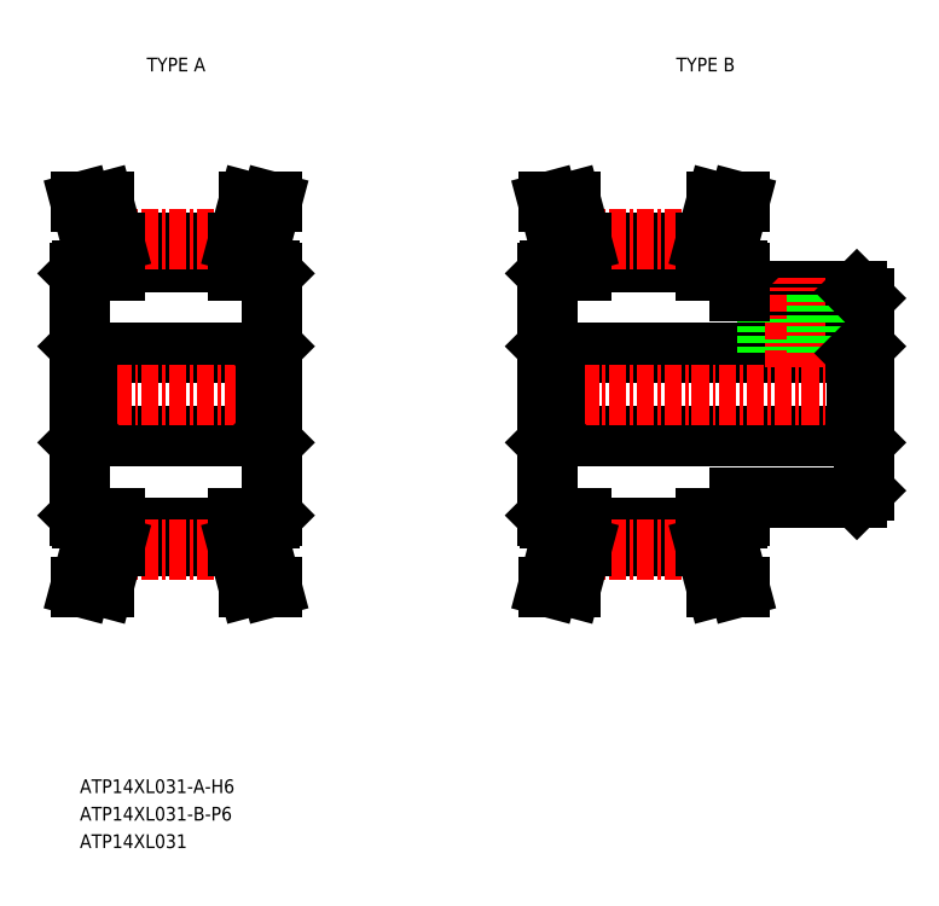
<metadata>
{"format":"dxf","ext":"dxf","renderer":"ezdxf+matplotlib","layout":"modelspace","background":"white","min_lineweight":24,"dpi":150}
</metadata>
<code>
0
SECTION
2
ENTITIES
0
TEXT
8
0
10
-217
20
8.378
30
0
40
1
1
ATP14XL031-A-H6
7
MISUMI
0
LINE
8
0
10
-216.5
20
34.38
30
0
11
-203.5
21
34.38
31
0
0
LINE
8
0
10
-216.5
20
40.38
30
0
11
-203.5
21
40.38
31
0
0
LINE
8
0
10
-214.5
20
26.31
30
0
11
-205.5
21
26.31
31
0
0
LINE
8
0
10
-214.5
20
47.04
30
0
11
-205.5
21
47.04
31
0
0
LINE
8
0
10
-214.5
20
27.71
30
0
11
-205.5
21
27.71
31
0
0
LINE
8
0
10
-214.5
20
48.44
30
0
11
-205.5
21
48.44
31
0
0
LINE
8
CENTER
10
-214.5
20
48.7
30
0
11
-205.5
21
48.7
31
0
0
LINE
8
CENTER
10
-214.5
20
26.06
30
0
11
-205.5
21
26.06
31
0
0
LINE
8
CENTER
10
-218.5
20
37.38
30
0
11
-201.5
21
37.38
31
0
0
LINE
8
0
10
-214.5
20
26.31
30
0
11
-215.3
21
23.38
31
0
0
LINE
8
0
10
-216.1
20
26.52
30
0
11
-216.9
21
23.38
31
0
0
LINE
8
0
10
-216.9
20
23.38
30
0
11
-215.3
21
23.38
31
0
0
LINE
8
0
10
-216.1
20
48.23
30
0
11
-216.9
21
51.38
31
0
0
LINE
8
0
10
-214.5
20
48.44
30
0
11
-215.3
21
51.38
31
0
0
LINE
8
0
10
-216.5
20
40.38
30
0
11
-216.5
21
34.38
31
0
0
LINE
8
0
10
-217
20
28.58
30
0
11
-217
21
46.18
31
0
0
LINE
8
0
10
-216.8
20
28.38
30
0
11
-214.5
21
28.38
31
0
0
LINE
8
0
10
-217
20
28.58
30
0
11
-216.8
21
28.38
31
0
0
LINE
8
0
10
-216.1
20
28.38
30
0
11
-216.1
21
26.52
31
0
0
LINE
8
0
10
-214.5
20
26.31
30
0
11
-214.5
21
28.38
31
0
0
LINE
8
0
10
-217
20
33.88
30
0
11
-216.5
21
34.38
31
0
0
LINE
8
0
10
-217
20
40.88
30
0
11
-216.5
21
40.38
31
0
0
LINE
8
0
10
-216.8
20
46.38
30
0
11
-214.5
21
46.38
31
0
0
LINE
8
0
10
-217
20
46.18
30
0
11
-216.8
21
46.38
31
0
0
LINE
8
0
10
-216.1
20
46.38
30
0
11
-216.1
21
48.23
31
0
0
LINE
8
0
10
-214.5
20
46.38
30
0
11
-214.5
21
48.44
31
0
0
LINE
8
0
10
-216.9
20
51.38
30
0
11
-215.3
21
51.38
31
0
0
TEXT
8
0
10
-212.8
20
60.88
30
0
40
1
1
TYPE A
7
MISUMI
72
     1
11
-210
21
61.38
31
0
73
     2
0
TEXT
8
0
10
-174.3
20
60.88
30
0
40
1
1
TYPE B
7
MISUMI
72
     1
11
-171.5
21
61.38
31
0
73
     2
0
LINE
8
0
10
-182.5
20
34.38
30
0
11
-160.5
21
34.38
31
0
0
LINE
8
0
10
-182.5
20
40.38
30
0
11
-160.5
21
40.38
31
0
0
LINE
8
0
10
-180.5
20
26.31
30
0
11
-171.5
21
26.31
31
0
0
LINE
8
0
10
-180.5
20
47.04
30
0
11
-171.5
21
47.04
31
0
0
LINE
8
0
10
-180.5
20
27.71
30
0
11
-171.5
21
27.71
31
0
0
LINE
8
0
10
-180.5
20
48.44
30
0
11
-171.5
21
48.44
31
0
0
LINE
8
CENTER
10
-180.5
20
48.7
30
0
11
-171.5
21
48.7
31
0
0
LINE
8
CENTER
10
-180.5
20
26.06
30
0
11
-171.5
21
26.06
31
0
0
LINE
8
CENTER
10
-184.5
20
37.38
30
0
11
-158.5
21
37.38
31
0
0
LINE
8
0
10
-180.5
20
26.31
30
0
11
-181.3
21
23.38
31
0
0
LINE
8
0
10
-182.1
20
26.52
30
0
11
-182.9
21
23.38
31
0
0
LINE
8
0
10
-182.9
20
23.38
30
0
11
-181.3
21
23.38
31
0
0
LINE
8
0
10
-182.1
20
48.23
30
0
11
-182.9
21
51.38
31
0
0
LINE
8
0
10
-180.5
20
48.44
30
0
11
-181.3
21
51.38
31
0
0
LINE
8
0
10
-182.5
20
40.38
30
0
11
-182.5
21
34.38
31
0
0
LINE
8
0
10
-183
20
28.58
30
0
11
-183
21
46.18
31
0
0
LINE
8
0
10
-182.8
20
28.38
30
0
11
-180.5
21
28.38
31
0
0
LINE
8
0
10
-183
20
28.58
30
0
11
-182.8
21
28.38
31
0
0
LINE
8
0
10
-182.1
20
28.38
30
0
11
-182.1
21
26.52
31
0
0
LINE
8
0
10
-180.5
20
26.31
30
0
11
-180.5
21
28.38
31
0
0
LINE
8
0
10
-183
20
33.88
30
0
11
-182.5
21
34.38
31
0
0
LINE
8
0
10
-183
20
40.88
30
0
11
-182.5
21
40.38
31
0
0
LINE
8
0
10
-182.8
20
46.38
30
0
11
-180.5
21
46.38
31
0
0
LINE
8
0
10
-183
20
46.18
30
0
11
-182.8
21
46.38
31
0
0
LINE
8
0
10
-182.1
20
46.38
30
0
11
-182.1
21
48.23
31
0
0
LINE
8
0
10
-180.5
20
46.38
30
0
11
-180.5
21
48.44
31
0
0
LINE
8
0
10
-182.9
20
51.38
30
0
11
-181.3
21
51.38
31
0
0
LINE
8
0
10
-171.5
20
26.31
30
0
11
-170.7
21
23.38
31
0
0
LINE
8
0
10
-169.9
20
26.52
30
0
11
-169
21
23.38
31
0
0
LINE
8
0
10
-169
20
23.38
30
0
11
-170.7
21
23.38
31
0
0
LINE
8
0
10
-169.9
20
48.23
30
0
11
-169
21
51.38
31
0
0
LINE
8
0
10
-171.5
20
48.44
30
0
11
-170.7
21
51.38
31
0
0
LINE
8
0
10
-160.5
20
40.38
30
0
11
-160.5
21
34.38
31
0
0
LINE
8
0
10
-160
20
30.38
30
0
11
-160
21
44.38
31
0
0
LINE
8
0
10
-169
20
29.88
30
0
11
-160.5
21
29.88
31
0
0
LINE
8
0
10
-169.2
20
28.38
30
0
11
-169
21
28.58
31
0
0
LINE
8
0
10
-171.5
20
28.38
30
0
11
-169.2
21
28.38
31
0
0
LINE
8
0
10
-169.9
20
28.38
30
0
11
-169.9
21
26.52
31
0
0
LINE
8
0
10
-171.5
20
26.31
30
0
11
-171.5
21
28.38
31
0
0
LINE
8
0
10
-169
20
28.58
30
0
11
-169
21
29.88
31
0
0
LINE
8
0
10
-160.5
20
29.88
30
0
11
-160
21
30.38
31
0
0
LINE
8
0
10
-160.5
20
34.38
30
0
11
-160
21
33.88
31
0
0
LINE
8
0
10
-169
20
44.88
30
0
11
-160.5
21
44.88
31
0
0
LINE
8
0
10
-167
20
40.38
30
0
11
-167
21
44.88
31
0
0
LINE
8
0
10
-166.6
20
40.38
30
0
11
-166.6
21
44.88
31
0
0
LINE
8
CENTER
10
-165
20
39.38
30
0
11
-165
21
45.88
31
0
0
LINE
8
0
10
-169
20
44.88
30
0
11
-169
21
46.18
31
0
0
LINE
8
0
10
-171.5
20
46.38
30
0
11
-169.2
21
46.38
31
0
0
LINE
8
0
10
-171.5
20
46.38
30
0
11
-171.5
21
48.44
31
0
0
LINE
8
0
10
-169.9
20
46.38
30
0
11
-169.9
21
48.23
31
0
0
LINE
8
0
10
-169
20
46.18
30
0
11
-169.2
21
46.38
31
0
0
LINE
8
0
10
-163.3
20
40.38
30
0
11
-163.3
21
44.88
31
0
0
LINE
8
0
10
-163
20
40.38
30
0
11
-163
21
44.88
31
0
0
LINE
8
0
10
-160.5
20
40.38
30
0
11
-160
21
40.88
31
0
0
LINE
8
0
10
-160
20
44.38
30
0
11
-160.5
21
44.88
31
0
0
LINE
8
0
10
-169
20
51.38
30
0
11
-170.7
21
51.38
31
0
0
LINE
8
0
10
-205.5
20
26.31
30
0
11
-204.7
21
23.38
31
0
0
LINE
8
0
10
-203.9
20
26.52
30
0
11
-203
21
23.38
31
0
0
LINE
8
0
10
-203
20
23.38
30
0
11
-204.7
21
23.38
31
0
0
LINE
8
0
10
-203.9
20
48.23
30
0
11
-203
21
51.38
31
0
0
LINE
8
0
10
-205.5
20
48.44
30
0
11
-204.7
21
51.38
31
0
0
LINE
8
0
10
-203.5
20
40.38
30
0
11
-203.5
21
34.38
31
0
0
LINE
8
0
10
-203
20
28.58
30
0
11
-203
21
46.18
31
0
0
LINE
8
0
10
-203.2
20
28.38
30
0
11
-205.5
21
28.38
31
0
0
LINE
8
0
10
-203
20
28.58
30
0
11
-203.2
21
28.38
31
0
0
LINE
8
0
10
-203.9
20
28.38
30
0
11
-203.9
21
26.52
31
0
0
LINE
8
0
10
-205.5
20
26.31
30
0
11
-205.5
21
28.38
31
0
0
LINE
8
0
10
-203
20
33.88
30
0
11
-203.5
21
34.38
31
0
0
LINE
8
0
10
-203
20
40.88
30
0
11
-203.5
21
40.38
31
0
0
LINE
8
0
10
-203.2
20
46.38
30
0
11
-205.5
21
46.38
31
0
0
LINE
8
0
10
-203
20
46.18
30
0
11
-203.2
21
46.38
31
0
0
LINE
8
0
10
-203.9
20
46.38
30
0
11
-203.9
21
48.23
31
0
0
LINE
8
0
10
-205.5
20
46.38
30
0
11
-205.5
21
48.44
31
0
0
LINE
8
0
10
-203
20
51.38
30
0
11
-204.7
21
51.38
31
0
0
TEXT
8
0
10
-217
20
6.378
30
0
40
1
1
ATP14XL031-B-P6
7
MISUMI
0
TEXT
8
0
10
-217
20
4.378
30
0
40
1
1
ATP14XL031
7
MISUMI
0
ENDSEC
0
EOF

</code>
